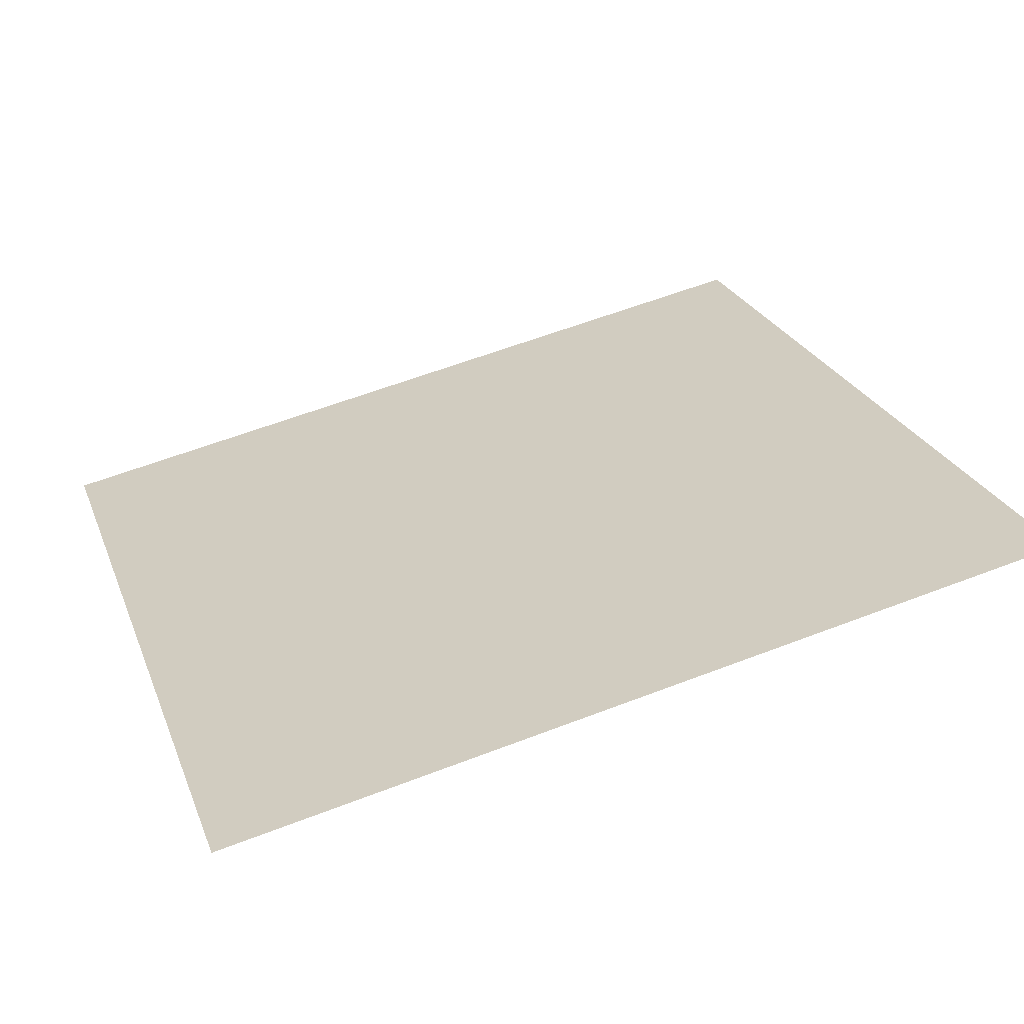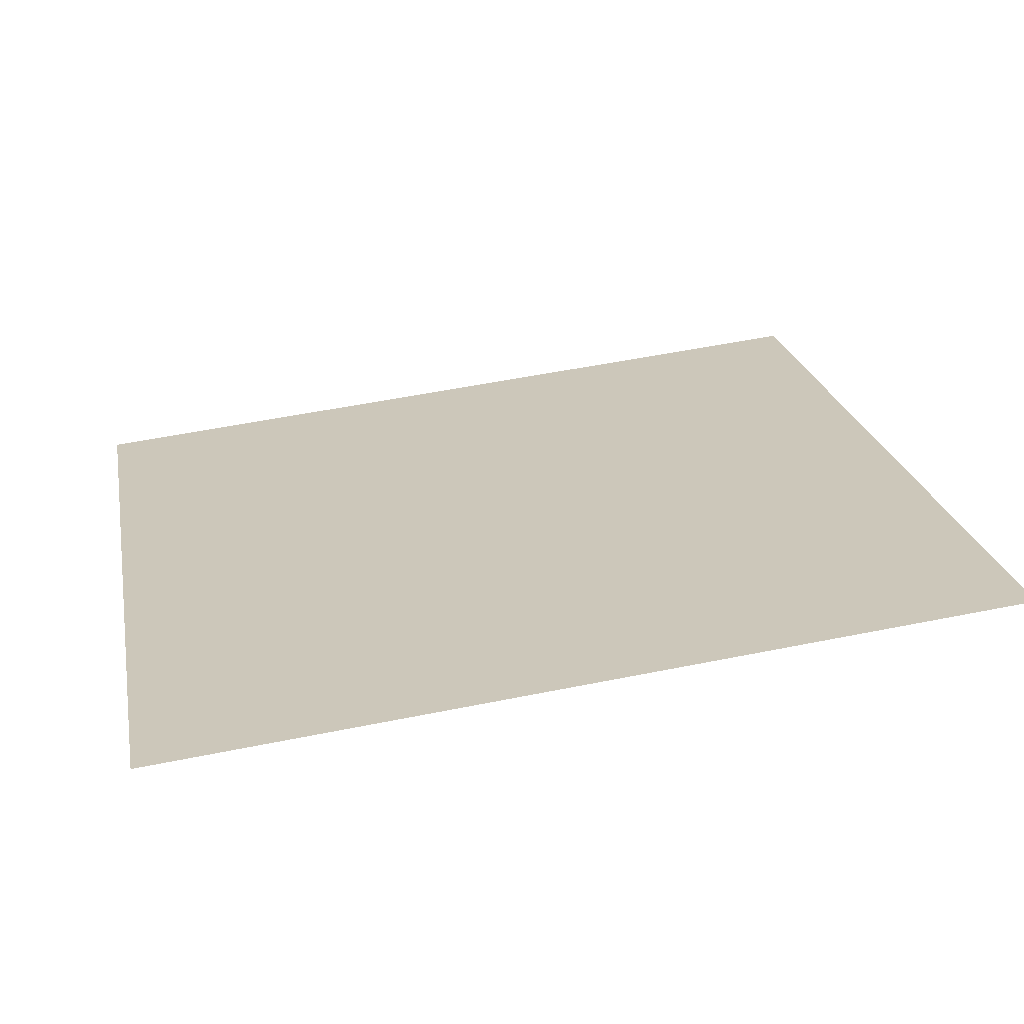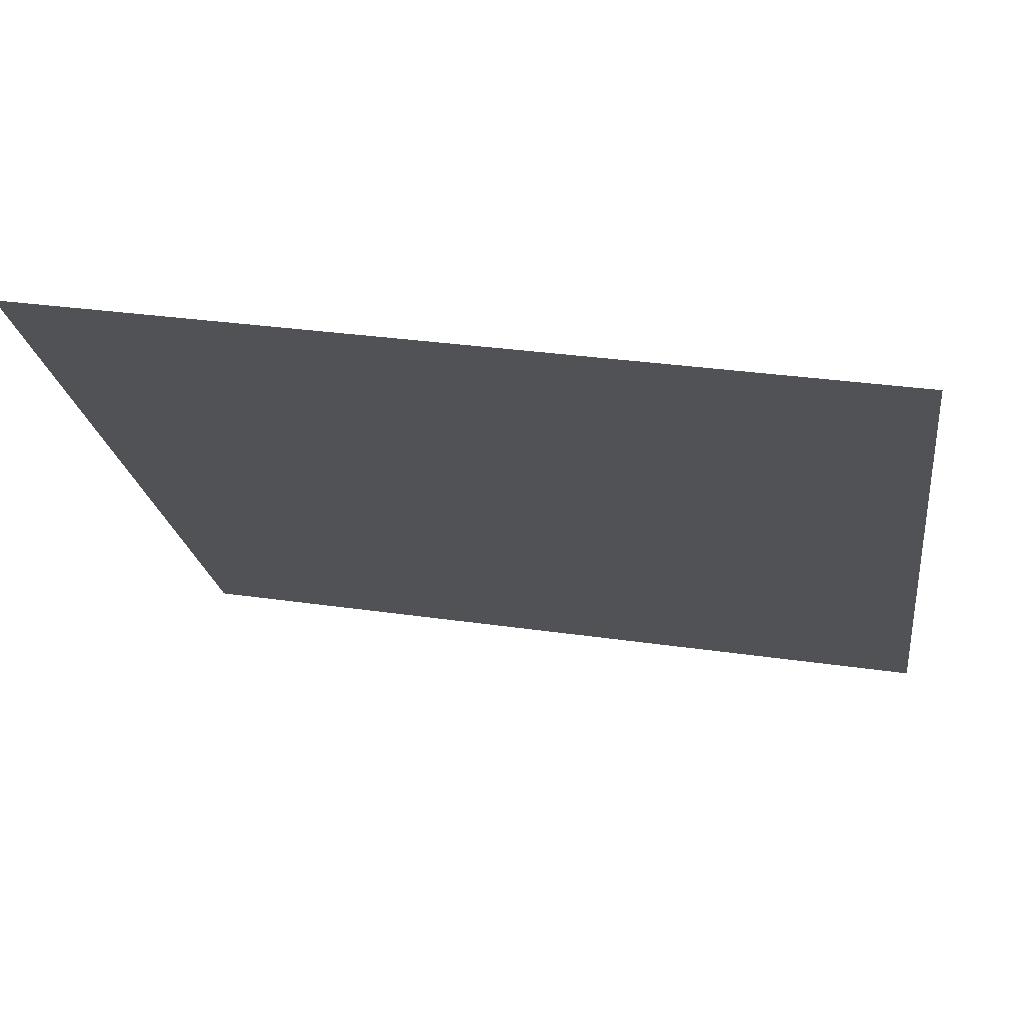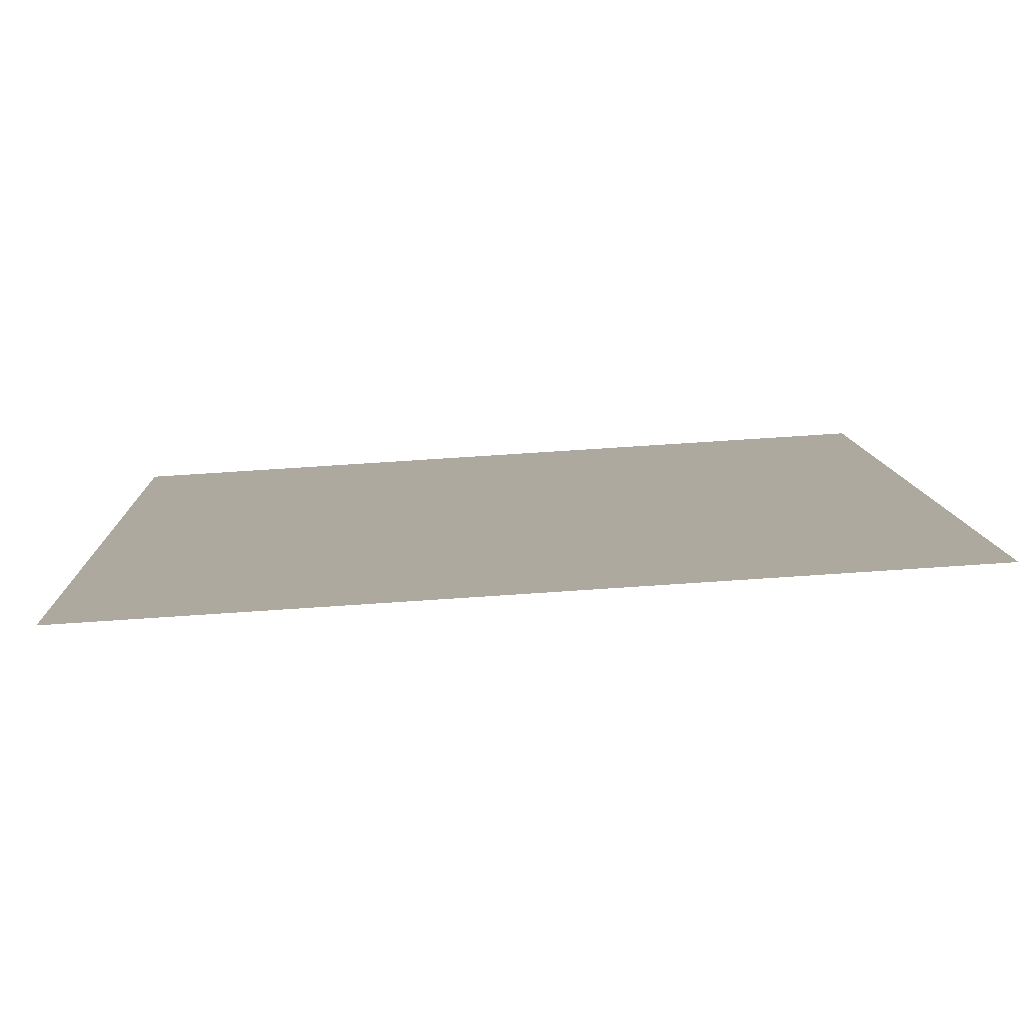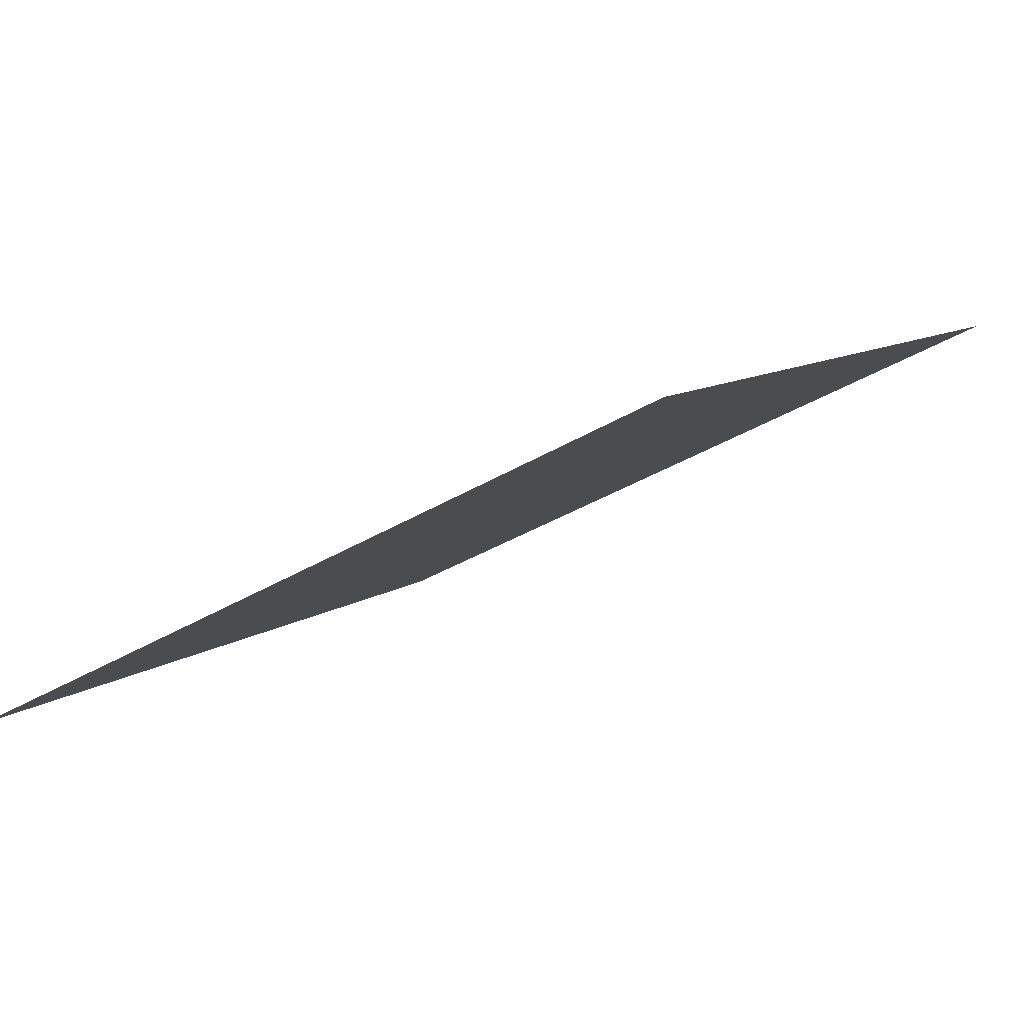
<metadata>
{"format":"obj","ext":"obj","renderer":"f3d","projection":"perspective","resolution":1024,"background":"white","views":[{"elev":63.3,"azim":-21.0,"up":"+Y"},{"elev":59.4,"azim":-11.7,"up":"+Y"},{"elev":33.4,"azim":-169.5,"up":"+Z"},{"elev":62.8,"azim":174.8,"up":"+Z"},{"elev":-33.9,"azim":-141.1,"up":"+Y"}]}
</metadata>
<code>
v -0.1184 0.9893 0.7763
v -0.125 0.9895 0.7764
v -0.1249 0.9934 0.7816
v -0.1183 0.9932 0.7816
f 4 3 2 1

</code>
